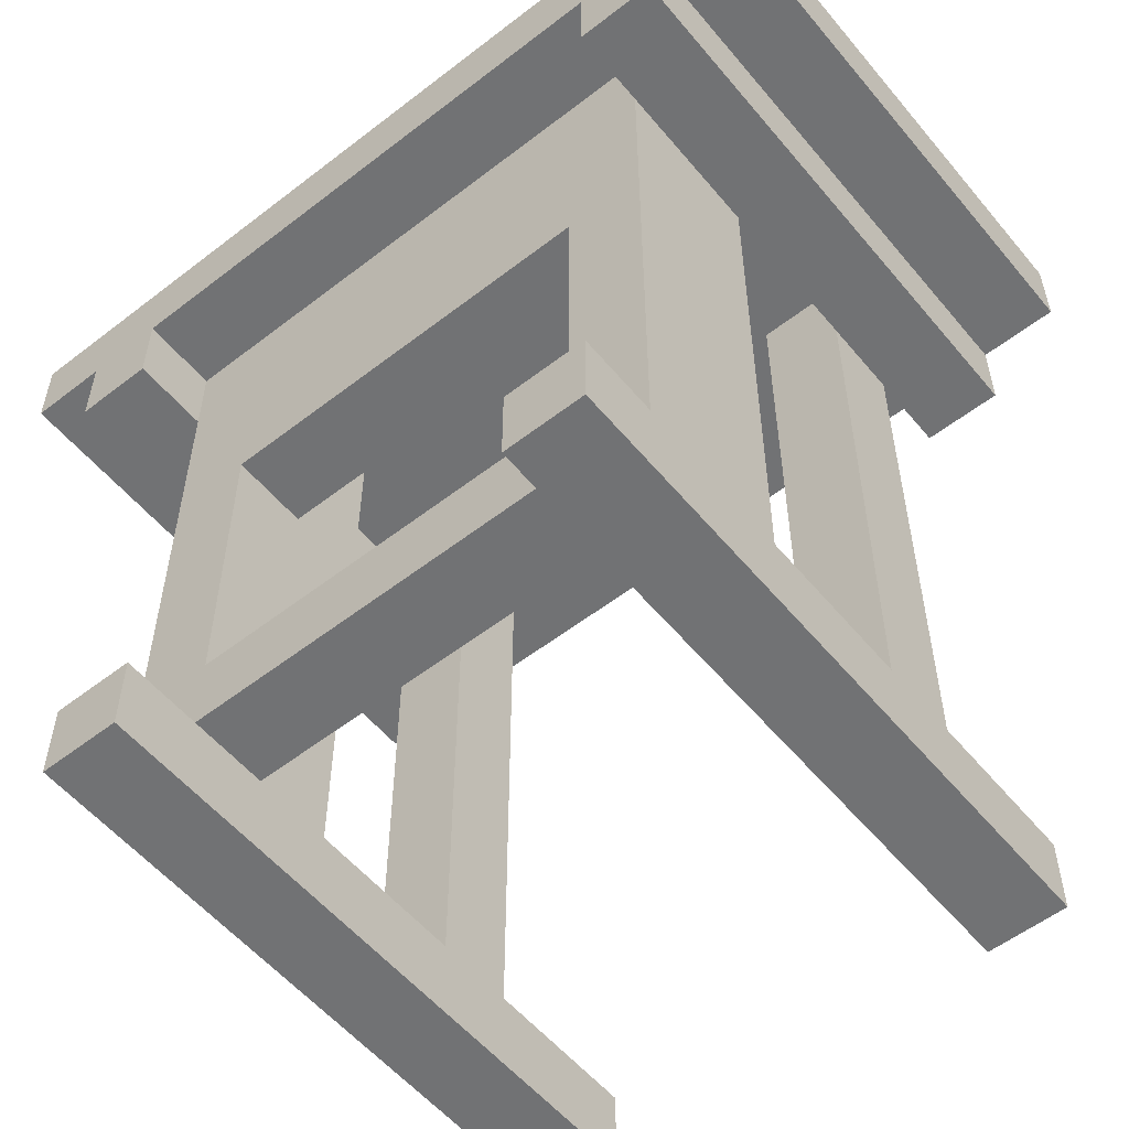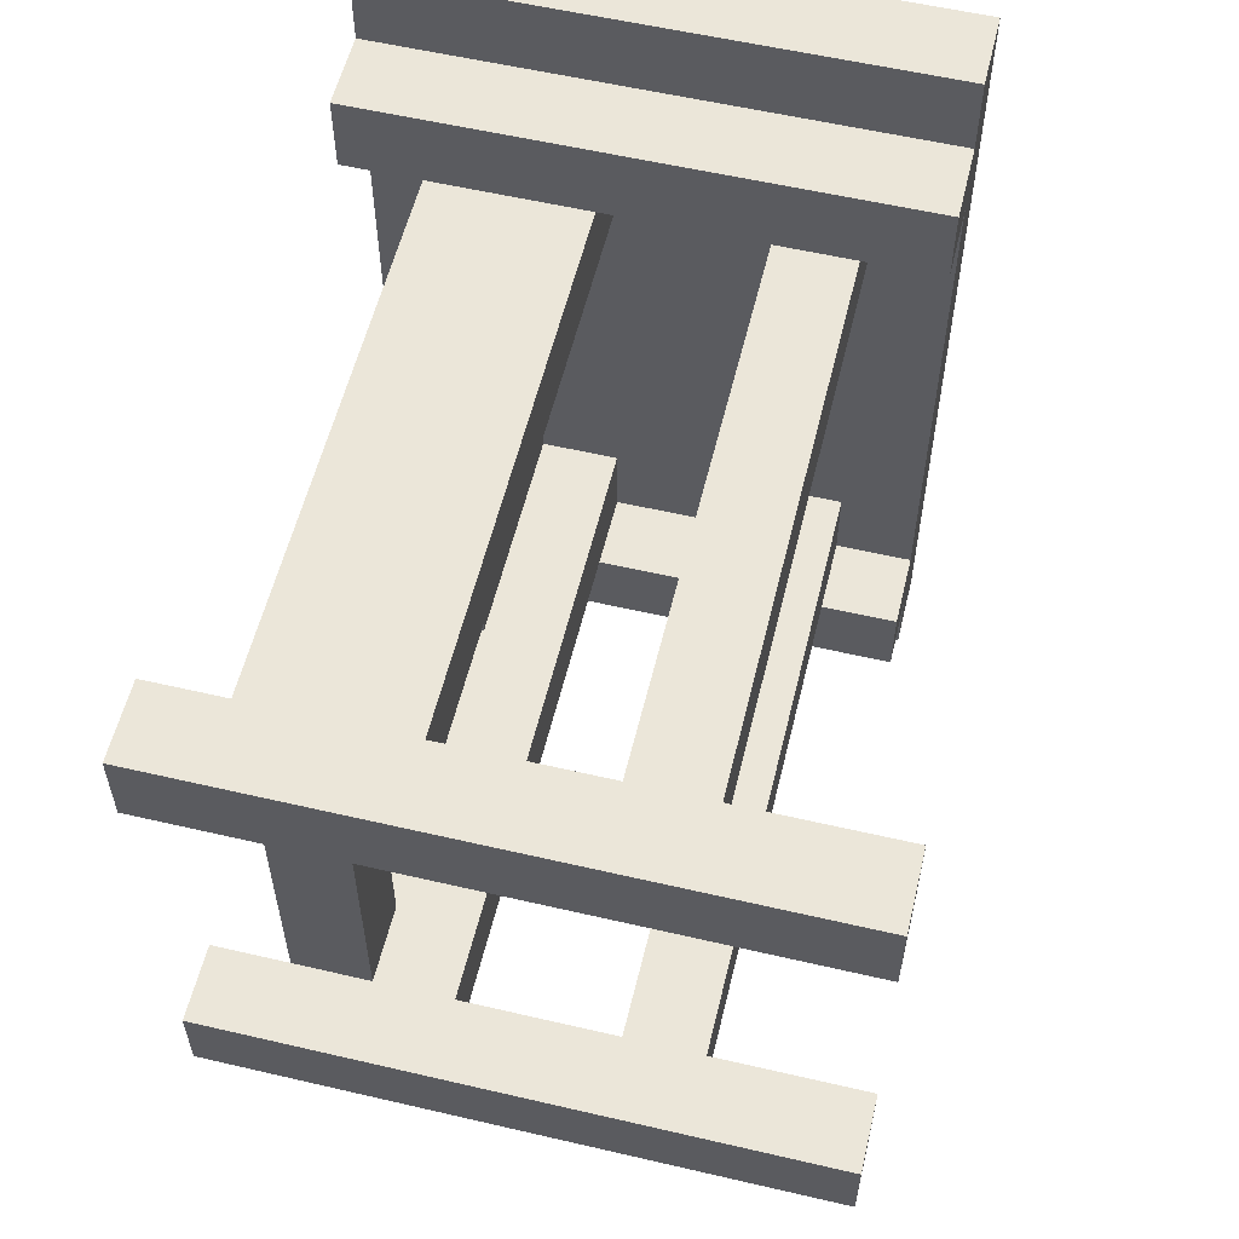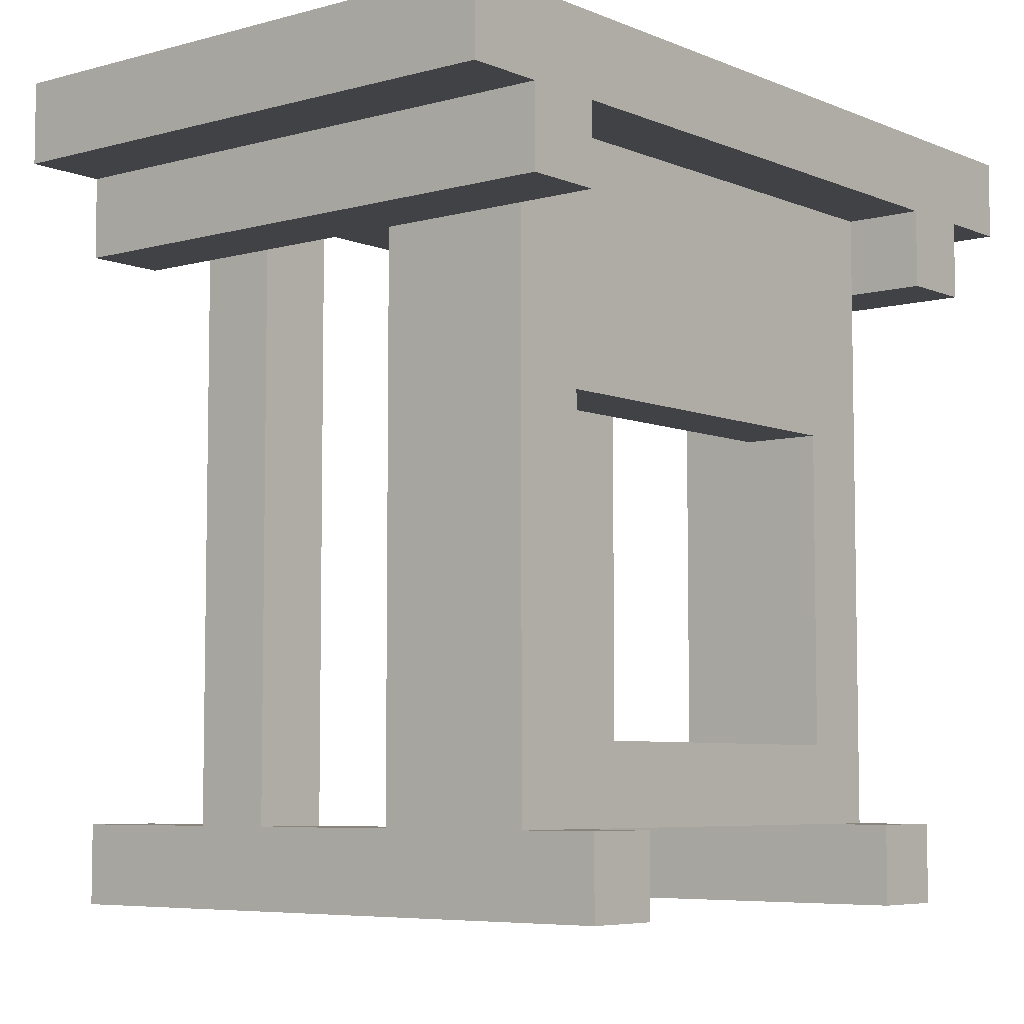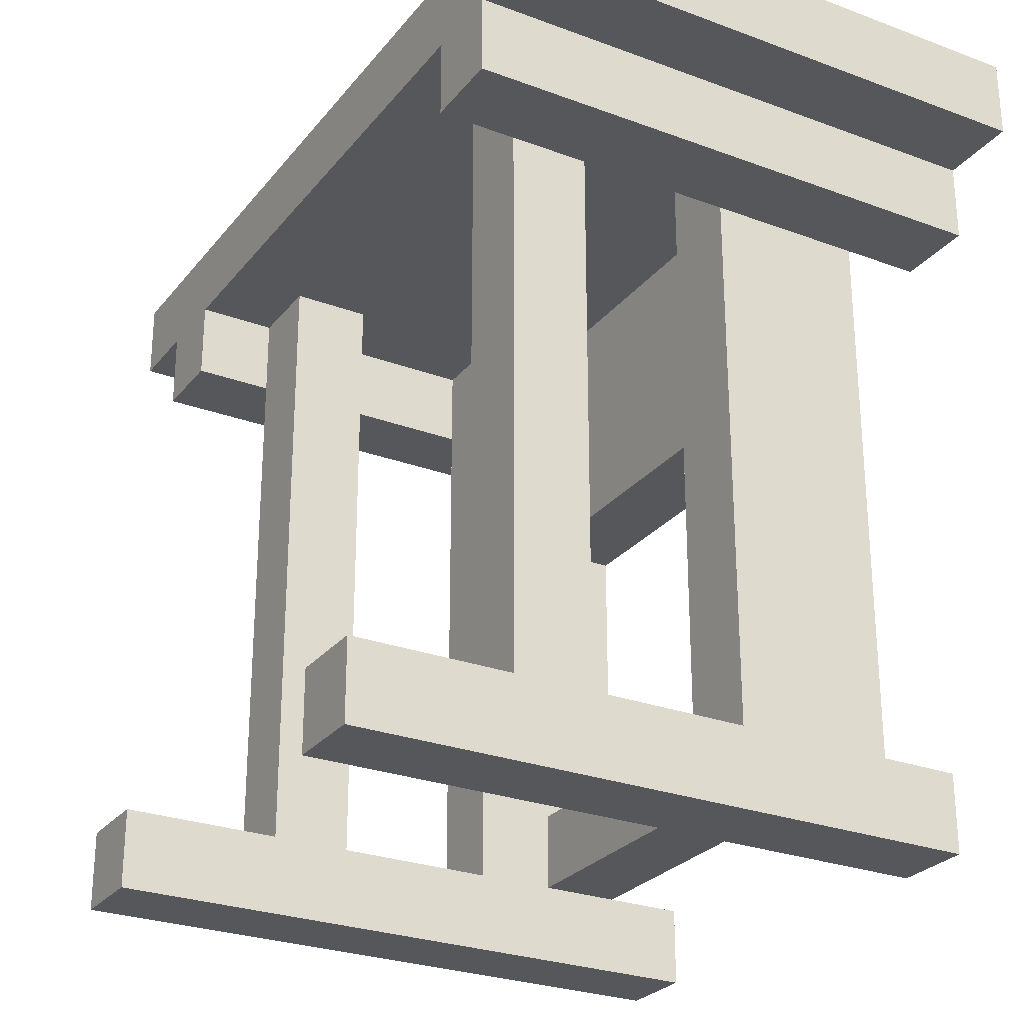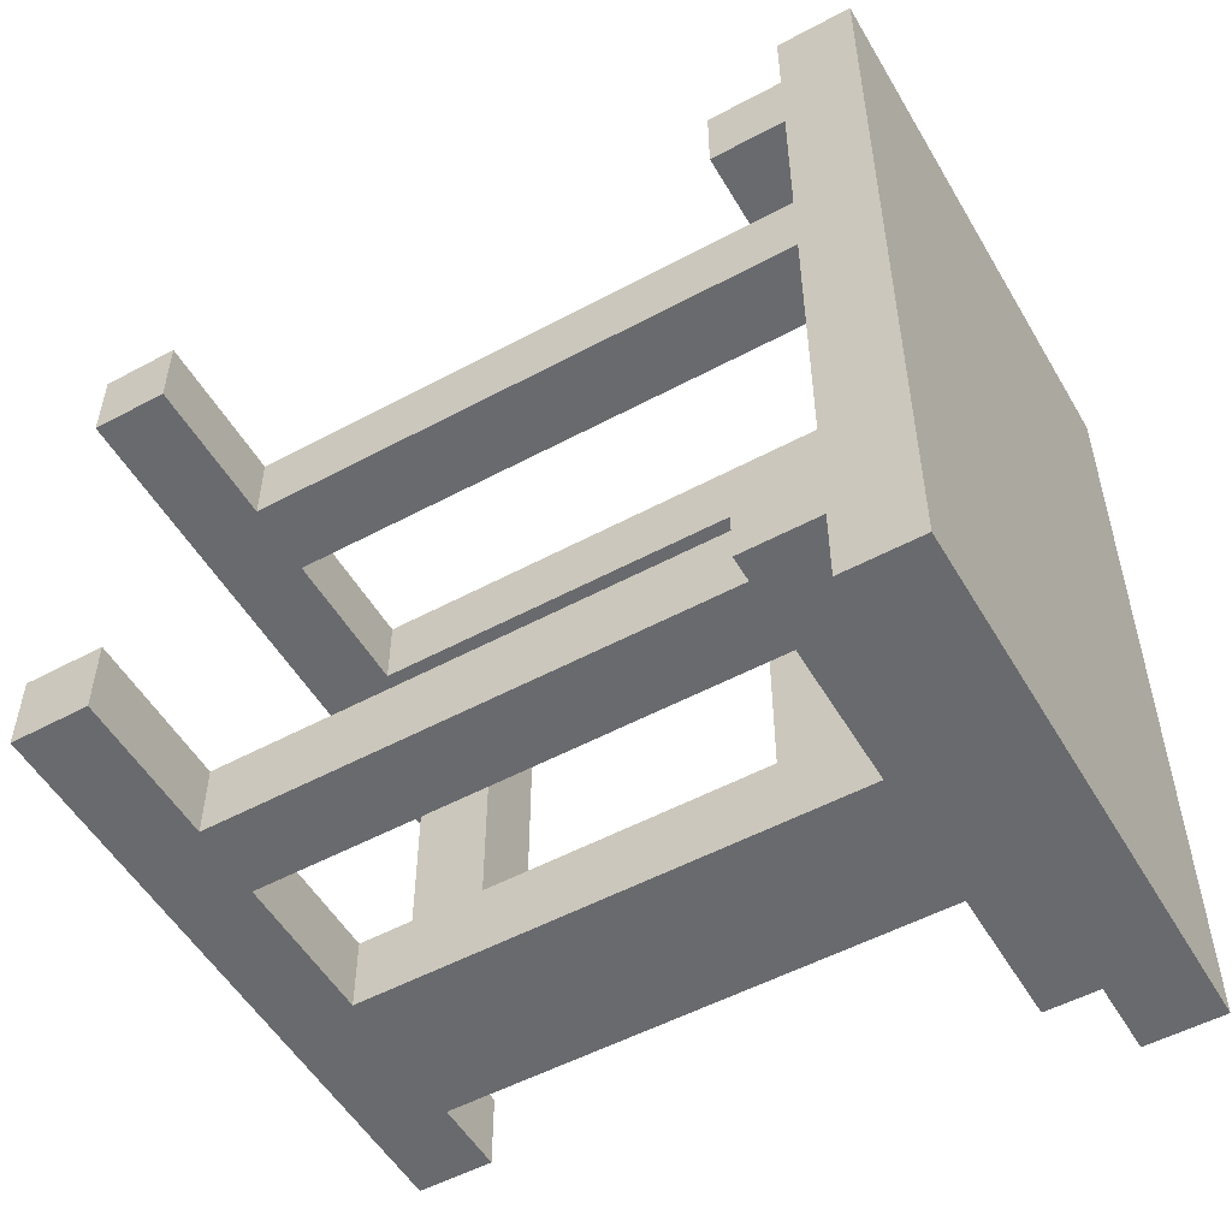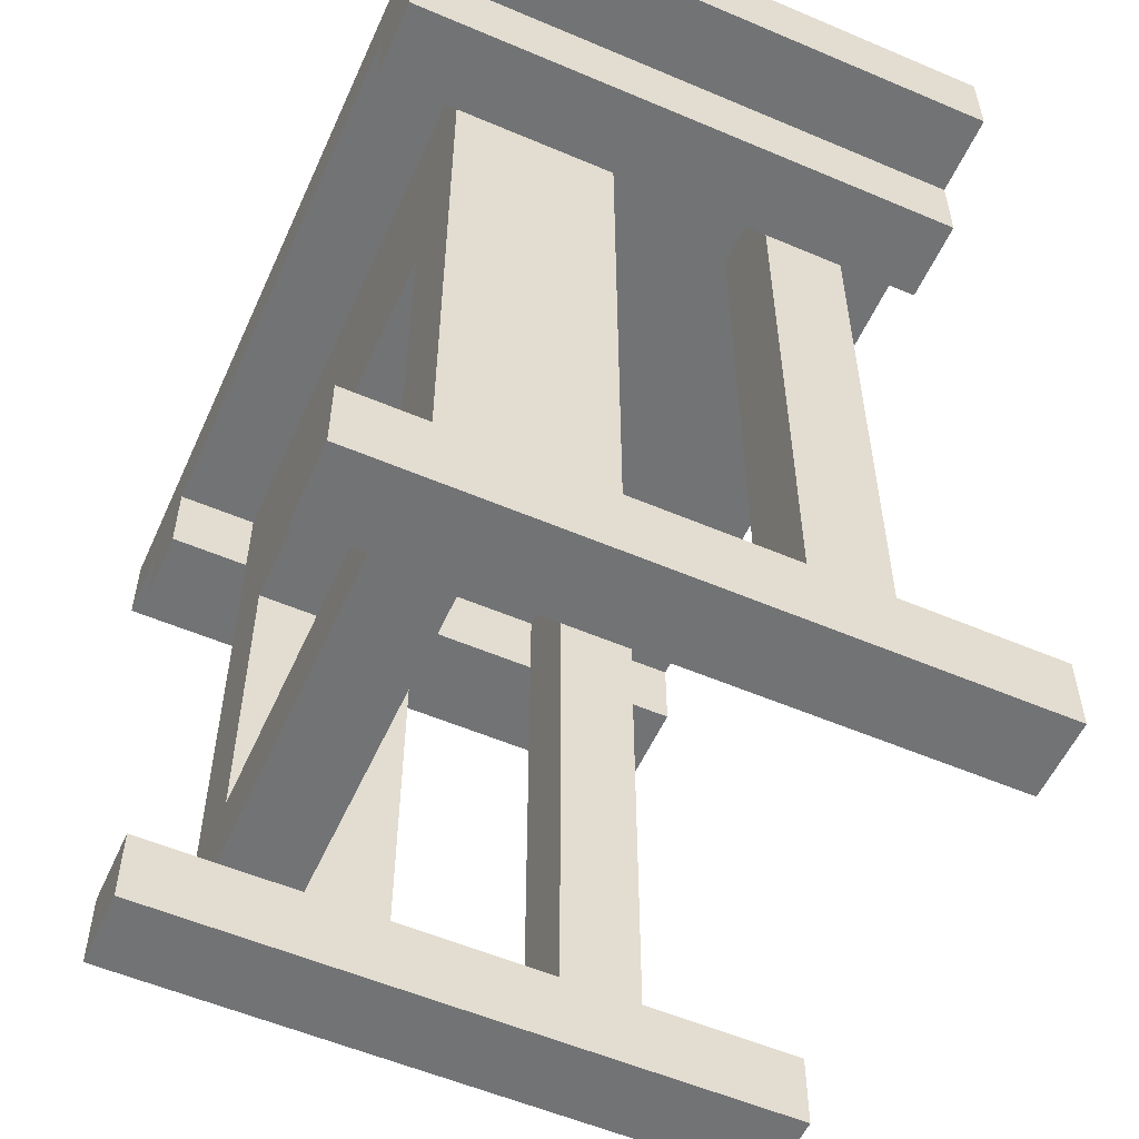
<metadata>
{"format":"obj","ext":"obj","renderer":"f3d","projection":"perspective","resolution":1024,"background":"white","views":[{"elev":-55.6,"azim":-50.9,"up":"+Y"},{"elev":57.3,"azim":13.6,"up":"+Z"},{"elev":-6.2,"azim":-140.7,"up":"+Y"},{"elev":-27.0,"azim":150.0,"up":"+Y"},{"elev":-53.0,"azim":119.9,"up":"+Z"},{"elev":-55.8,"azim":-24.1,"up":"+Y"}]}
</metadata>
<code>
o
v -1.4 0.1 -3.8
v -1.4 0.1 -3.9
v -1.4 0.1 -4.4
v -1.4 0.1 -4.5
v -1.4 0.2 -3.8
v -1.4 0.2 -3.9
v -1.4 0.2 -4.4
v -1.4 0.2 -4.5
v -1.4 0.9 -3.7
v -1.4 0.9 -3.8
v -1.4 0.9 -4.5
v -1.4 0.9 -4.6
v -1.4 1 -3.6
v -1.4 1 -3.7
v -1.4 1 -3.8
v -1.4 1 -4.5
v -1.4 1 -4.6
v -1.4 1 -4.7
v -1.4 1.1 -3.6
v -1.4 1.1 -4.7
v -1.3 0.2 -3.8
v -1.3 0.2 -3.9
v -1.3 0.2 -4.4
v -1.3 0.2 -4.5
v -1.3 0.3 -3.9
v -1.3 0.3 -4.4
v -1.3 0.7 -3.9
v -1.3 0.7 -4.4
v -1.3 0.8 -3.9
v -1.3 0.8 -4.4
v -1.3 0.9 -3.8
v -1.3 0.9 -4.5
v -1.3 1 -3.8
v -1.3 1 -3.9
v -1.3 1 -4.4
v -1.3 1 -4.5
v -0.9 0.2 -3.8
v -0.9 0.2 -3.9
v -0.9 0.2 -4.4
v -0.9 0.2 -4.5
v -0.9 0.9 -3.8
v -0.9 0.9 -4.5
v -0.9 1 -3.8
v -0.9 1 -3.9
v -0.9 1 -4.4
v -0.9 1 -4.5
v -1.2 0.2 -3.9
v -1.2 0.2 -4.4
v -1.2 0.3 -3.9
v -1.2 0.3 -4.4
v -1.2 0.7 -3.9
v -1.2 0.7 -4.4
v -1.2 0.8 -3.9
v -1.2 0.8 -4.4
v -1.2 1 -3.9
v -1.2 1 -4.4
v -1.1 0.2 -3.8
v -1.1 0.2 -3.9
v -1.1 0.2 -4.4
v -1.1 0.2 -4.5
v -1.1 0.9 -3.8
v -1.1 0.9 -4.5
v -1.1 1 -3.8
v -1.1 1 -3.9
v -1.1 1 -4.4
v -1.1 1 -4.5
v -0.8 0.2 -3.8
v -0.8 0.2 -3.9
v -0.8 0.2 -4.4
v -0.8 0.2 -4.5
v -0.8 0.9 -3.8
v -0.8 0.9 -4.5
v -0.8 1 -3.8
v -0.8 1 -3.9
v -0.8 1 -4.4
v -0.8 1 -4.5
v -0.7 0.9 -3.7
v -0.7 0.9 -3.8
v -0.7 0.9 -4.5
v -0.7 0.9 -4.6
v -0.7 1 -3.6
v -0.7 1 -3.7
v -0.7 1 -3.8
v -0.7 1 -4.5
v -0.7 1 -4.6
v -0.7 1 -4.7
v -0.7 1.1 -3.6
v -0.7 1.1 -4.7
v -0.6 0.1 -3.8
v -0.6 0.1 -3.9
v -0.6 0.1 -4.4
v -0.6 0.1 -4.5
v -0.6 0.2 -3.8
v -0.6 0.2 -3.9
v -0.6 0.2 -4.4
v -0.6 0.2 -4.5
v -1.4 1 -3.6
v -1.4 1.1 -3.6
v -0.7 1 -3.6
v -0.7 1.1 -3.6
v -1.4 0.9 -3.7
v -1.4 1 -3.7
v -0.7 0.9 -3.7
v -0.7 1 -3.7
v -1.4 0.1 -3.8
v -1.4 0.2 -3.8
v -1.3 0.2 -3.8
v -1.3 0.9 -3.8
v -1.1 0.2 -3.8
v -1.1 0.9 -3.8
v -0.9 0.2 -3.8
v -0.9 0.9 -3.8
v -0.8 0.2 -3.8
v -0.8 0.9 -3.8
v -0.6 0.1 -3.8
v -0.6 0.2 -3.8
v -1.4 0.1 -4.4
v -1.4 0.2 -4.4
v -1.3 0.2 -4.4
v -1.3 0.3 -4.4
v -1.3 0.7 -4.4
v -1.2 0.2 -4.4
v -1.2 0.3 -4.4
v -1.2 0.7 -4.4
v -1.2 0.8 -4.4
v -1.2 1 -4.4
v -1.1 0.2 -4.4
v -1.1 1 -4.4
v -0.9 0.2 -4.4
v -0.9 1 -4.4
v -0.8 0.2 -4.4
v -0.8 1 -4.4
v -0.6 0.1 -4.4
v -0.6 0.2 -4.4
v -1.4 0.9 -4.5
v -1.4 1 -4.5
v -1.3 0.9 -4.5
v -1.3 1 -4.5
v -1.1 0.9 -4.5
v -1.1 1 -4.5
v -0.9 0.9 -4.5
v -0.9 1 -4.5
v -0.8 0.9 -4.5
v -0.8 1 -4.5
v -0.7 0.9 -4.5
v -0.7 1 -4.5
v -1.4 0.9 -3.8
v -1.4 1 -3.8
v -1.3 0.9 -3.8
v -1.3 1 -3.8
v -1.1 0.9 -3.8
v -1.1 1 -3.8
v -0.9 0.9 -3.8
v -0.9 1 -3.8
v -0.8 0.9 -3.8
v -0.8 1 -3.8
v -0.7 0.9 -3.8
v -0.7 1 -3.8
v -1.4 0.1 -3.9
v -1.4 0.2 -3.9
v -1.3 0.2 -3.9
v -1.3 0.3 -3.9
v -1.3 0.7 -3.9
v -1.2 0.2 -3.9
v -1.2 0.3 -3.9
v -1.2 0.7 -3.9
v -1.2 0.8 -3.9
v -1.2 1 -3.9
v -1.1 0.2 -3.9
v -1.1 1 -3.9
v -0.9 0.2 -3.9
v -0.9 1 -3.9
v -0.8 0.2 -3.9
v -0.8 1 -3.9
v -0.6 0.1 -3.9
v -0.6 0.2 -3.9
v -1.4 0.1 -4.5
v -1.4 0.2 -4.5
v -1.3 0.2 -4.5
v -1.3 0.9 -4.5
v -1.1 0.2 -4.5
v -1.1 0.9 -4.5
v -0.9 0.2 -4.5
v -0.9 0.9 -4.5
v -0.8 0.2 -4.5
v -0.8 0.9 -4.5
v -0.6 0.1 -4.5
v -0.6 0.2 -4.5
v -1.4 0.9 -4.6
v -1.4 1 -4.6
v -0.7 0.9 -4.6
v -0.7 1 -4.6
v -1.4 1 -4.7
v -1.4 1.1 -4.7
v -0.7 1 -4.7
v -0.7 1.1 -4.7
v -1.4 0.1 -3.8
v -0.6 0.1 -3.8
v -1.4 0.1 -3.9
v -0.6 0.1 -3.9
v -1.4 0.1 -4.4
v -0.6 0.1 -4.4
v -1.4 0.1 -4.5
v -0.6 0.1 -4.5
v -1.3 0.2 -3.9
v -1.2 0.2 -3.9
v -1.3 0.2 -4.4
v -1.2 0.2 -4.4
v -1.3 0.7 -3.9
v -1.2 0.7 -3.9
v -1.3 0.7 -4.4
v -1.2 0.7 -4.4
v -1.4 0.9 -3.7
v -0.7 0.9 -3.7
v -1.4 0.9 -3.8
v -1.3 0.9 -3.8
v -1.1 0.9 -3.8
v -0.9 0.9 -3.8
v -0.8 0.9 -3.8
v -0.7 0.9 -3.8
v -1.4 0.9 -4.5
v -1.3 0.9 -4.5
v -1.1 0.9 -4.5
v -0.9 0.9 -4.5
v -0.8 0.9 -4.5
v -0.7 0.9 -4.5
v -1.4 0.9 -4.6
v -0.7 0.9 -4.6
v -1.4 1 -3.6
v -0.7 1 -3.6
v -1.4 1 -3.7
v -0.7 1 -3.7
v -1.4 1 -3.8
v -1.3 1 -3.8
v -1.1 1 -3.8
v -0.9 1 -3.8
v -0.8 1 -3.8
v -0.7 1 -3.8
v -1.3 1 -3.9
v -1.2 1 -3.9
v -1.1 1 -3.9
v -0.9 1 -3.9
v -0.8 1 -3.9
v -1.3 1 -4.4
v -1.2 1 -4.4
v -1.1 1 -4.4
v -0.9 1 -4.4
v -0.8 1 -4.4
v -1.4 1 -4.5
v -1.3 1 -4.5
v -1.1 1 -4.5
v -0.9 1 -4.5
v -0.8 1 -4.5
v -0.7 1 -4.5
v -1.4 1 -4.6
v -0.7 1 -4.6
v -1.4 1 -4.7
v -0.7 1 -4.7
v -1.4 0.2 -3.8
v -1.3 0.2 -3.8
v -1.1 0.2 -3.8
v -0.9 0.2 -3.8
v -0.8 0.2 -3.8
v -0.6 0.2 -3.8
v -1.4 0.2 -3.9
v -1.3 0.2 -3.9
v -1.1 0.2 -3.9
v -0.9 0.2 -3.9
v -0.8 0.2 -3.9
v -0.6 0.2 -3.9
v -1.4 0.2 -4.4
v -1.3 0.2 -4.4
v -1.1 0.2 -4.4
v -0.9 0.2 -4.4
v -0.8 0.2 -4.4
v -0.6 0.2 -4.4
v -1.4 0.2 -4.5
v -1.3 0.2 -4.5
v -1.1 0.2 -4.5
v -0.9 0.2 -4.5
v -0.8 0.2 -4.5
v -0.6 0.2 -4.5
v -1.3 0.3 -3.9
v -1.2 0.3 -3.9
v -1.3 0.3 -4.4
v -1.2 0.3 -4.4
v -1.4 1.1 -3.6
v -0.7 1.1 -3.6
v -1.4 1.1 -4.7
v -0.7 1.1 -4.7
f 5 2 1
f 6 2 5
f 7 4 3
f 8 4 7
f 14 10 9
f 15 10 14
f 16 12 11
f 17 12 16
f 19 15 14
f 19 18 17
f 19 17 16
f 19 16 15
f 19 14 13
f 20 18 19
f 25 22 21
f 25 24 23
f 25 23 22
f 26 24 25
f 27 25 21
f 28 24 26
f 29 27 21
f 29 28 27
f 30 24 28
f 30 28 29
f 31 29 21
f 32 24 30
f 33 29 31
f 34 30 29
f 34 29 33
f 35 32 30
f 35 30 34
f 36 32 35
f 41 38 37
f 42 40 39
f 43 38 41
f 44 38 43
f 45 42 39
f 46 42 45
f 47 48 49
f 49 48 50
f 51 52 53
f 53 52 54
f 53 54 55
f 55 54 56
f 57 58 61
f 59 60 62
f 61 58 63
f 63 58 64
f 59 62 65
f 65 62 66
f 67 68 71
f 69 70 72
f 71 68 73
f 73 68 74
f 69 72 75
f 75 72 76
f 77 78 82
f 82 78 83
f 79 80 84
f 84 80 85
f 82 83 87
f 85 86 87
f 84 85 87
f 83 84 87
f 81 82 87
f 87 86 88
f 89 90 93
f 93 90 94
f 91 92 95
f 95 92 96
f 99 98 97
f 100 98 99
f 103 102 101
f 104 102 103
f 107 106 105
f 109 107 105
f 109 108 107
f 110 108 109
f 111 109 105
f 113 111 105
f 113 112 111
f 114 112 113
f 115 113 105
f 116 113 115
f 119 118 117
f 122 119 117
f 123 121 120
f 124 121 123
f 127 122 117
f 127 126 125
f 127 125 124
f 127 124 123
f 127 123 122
f 128 126 127
f 129 127 117
f 131 129 117
f 131 130 129
f 132 130 131
f 133 131 117
f 134 131 133
f 137 136 135
f 138 136 137
f 141 140 139
f 142 140 141
f 145 144 143
f 146 144 145
f 147 148 149
f 149 148 150
f 151 152 153
f 153 152 154
f 155 156 157
f 157 156 158
f 159 160 161
f 159 161 164
f 162 163 165
f 165 163 166
f 159 164 169
f 167 168 169
f 166 167 169
f 165 166 169
f 164 165 169
f 169 168 170
f 159 169 171
f 159 171 173
f 171 172 173
f 173 172 174
f 159 173 175
f 175 173 176
f 177 178 179
f 177 179 181
f 179 180 181
f 181 180 182
f 177 181 183
f 177 183 185
f 183 184 185
f 185 184 186
f 177 185 187
f 187 185 188
f 189 190 191
f 191 190 192
f 193 194 195
f 195 194 196
f 199 198 197
f 200 198 199
f 203 202 201
f 204 202 203
f 207 206 205
f 208 206 207
f 211 210 209
f 212 210 211
f 215 214 213
f 216 214 215
f 217 214 216
f 218 214 217
f 219 214 218
f 220 214 219
f 227 222 221
f 227 226 225
f 227 225 224
f 227 224 223
f 227 223 222
f 228 226 227
f 231 230 229
f 232 230 231
f 239 234 233
f 241 236 235
f 242 236 241
f 243 238 237
f 244 239 233
f 245 242 241
f 245 243 242
f 245 241 240
f 246 243 245
f 247 243 246
f 248 238 243
f 248 243 247
f 249 244 233
f 250 244 249
f 251 247 246
f 252 247 251
f 253 238 248
f 254 238 253
f 257 256 255
f 258 256 257
f 259 260 265
f 265 260 266
f 261 262 267
f 267 262 268
f 263 264 269
f 269 264 270
f 271 272 277
f 277 272 278
f 273 274 279
f 279 274 280
f 275 276 281
f 281 276 282
f 283 284 285
f 285 284 286
f 287 288 289
f 289 288 290

</code>
